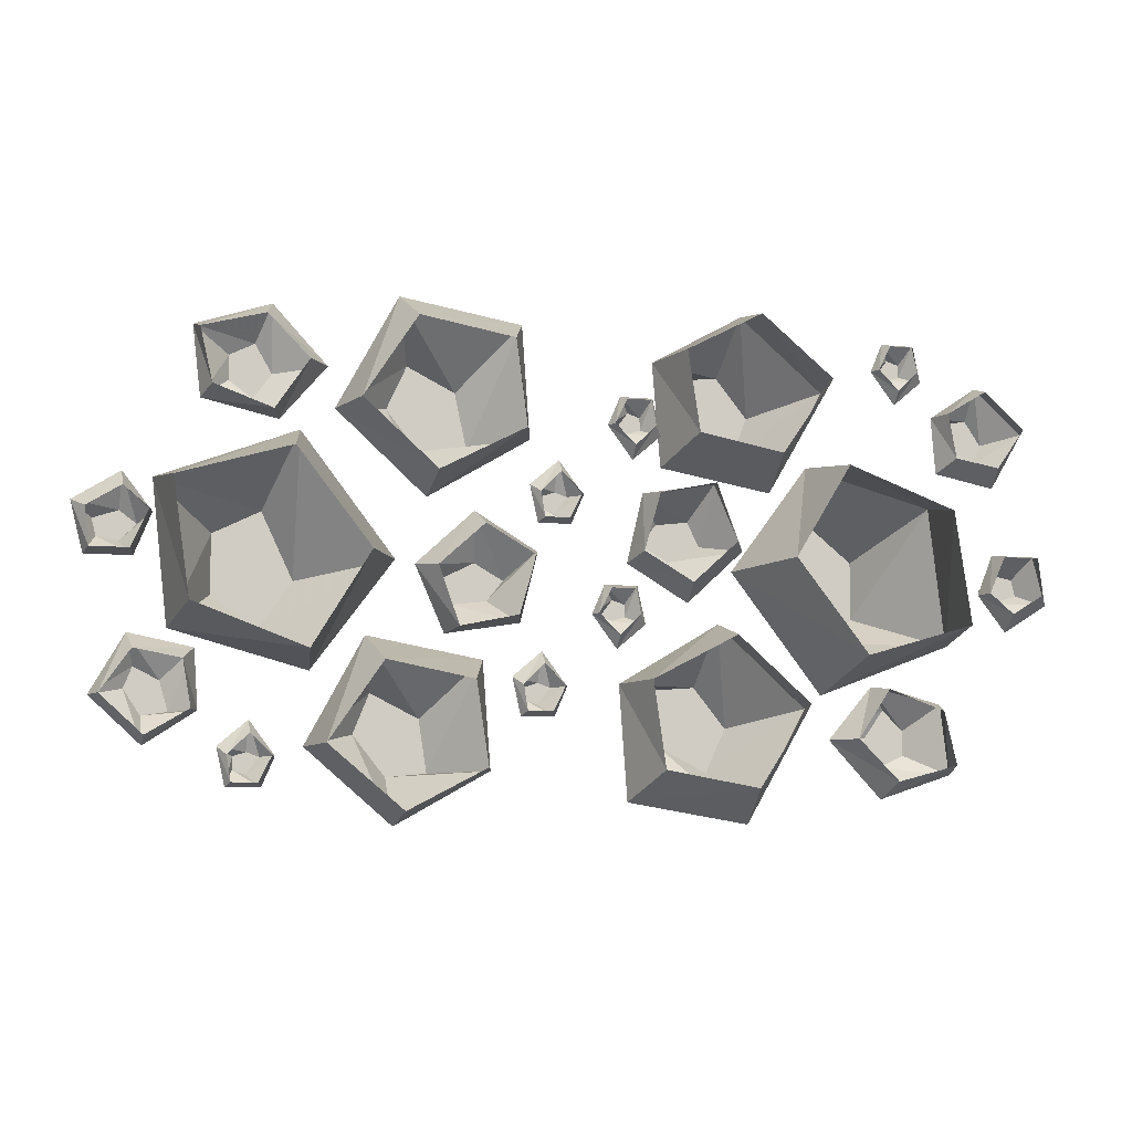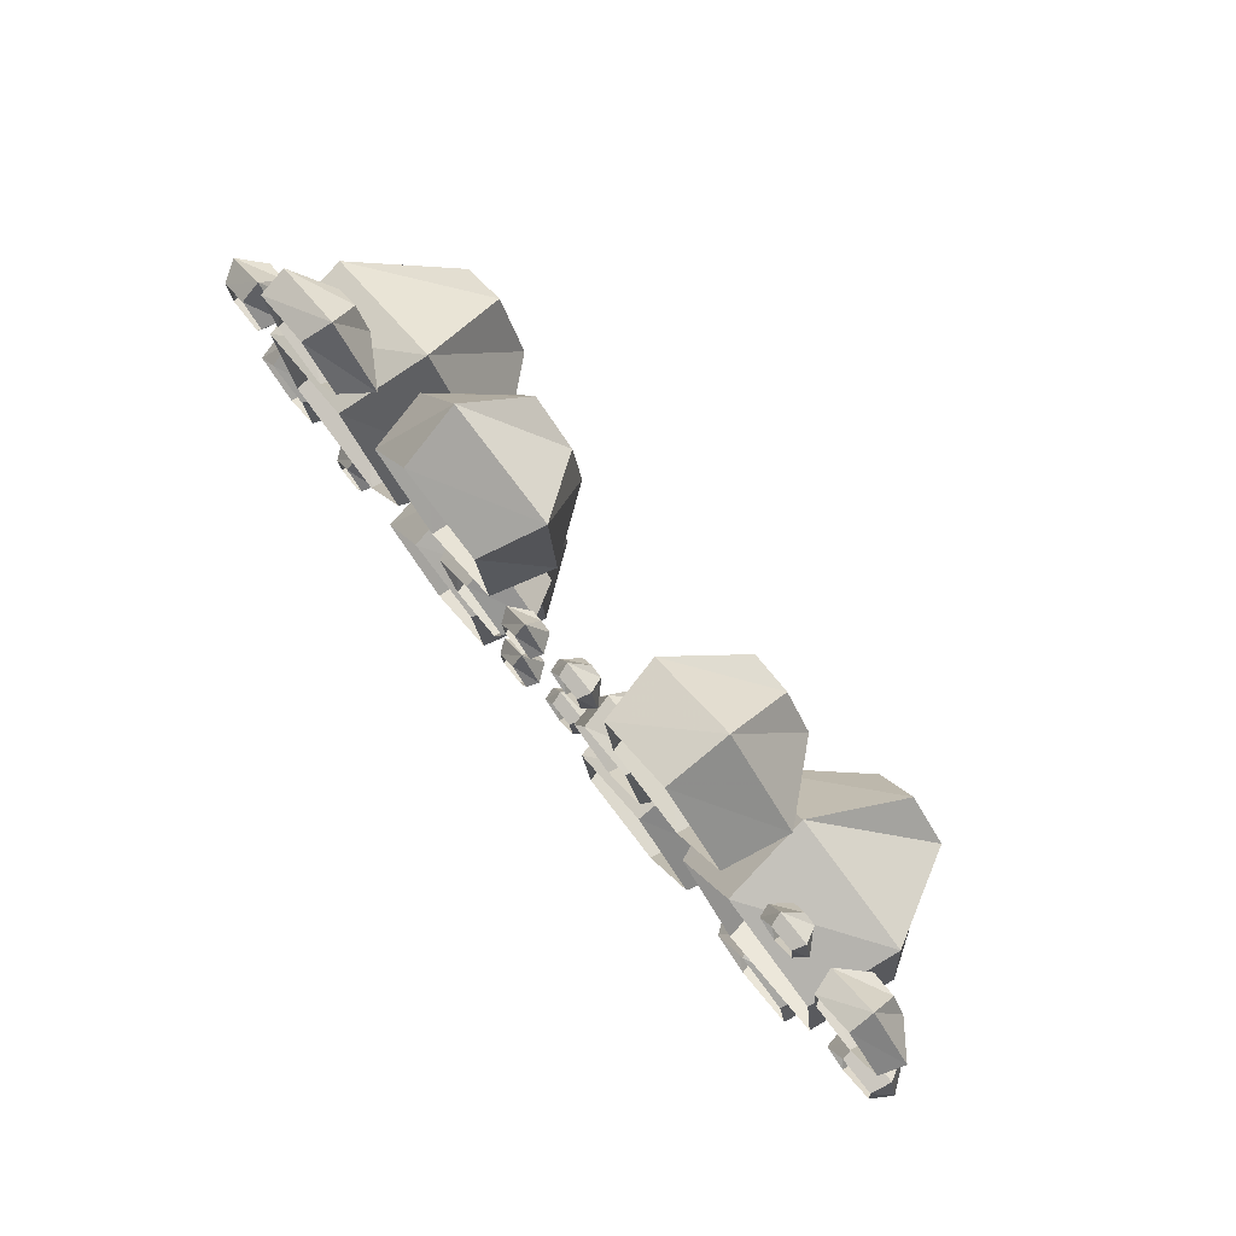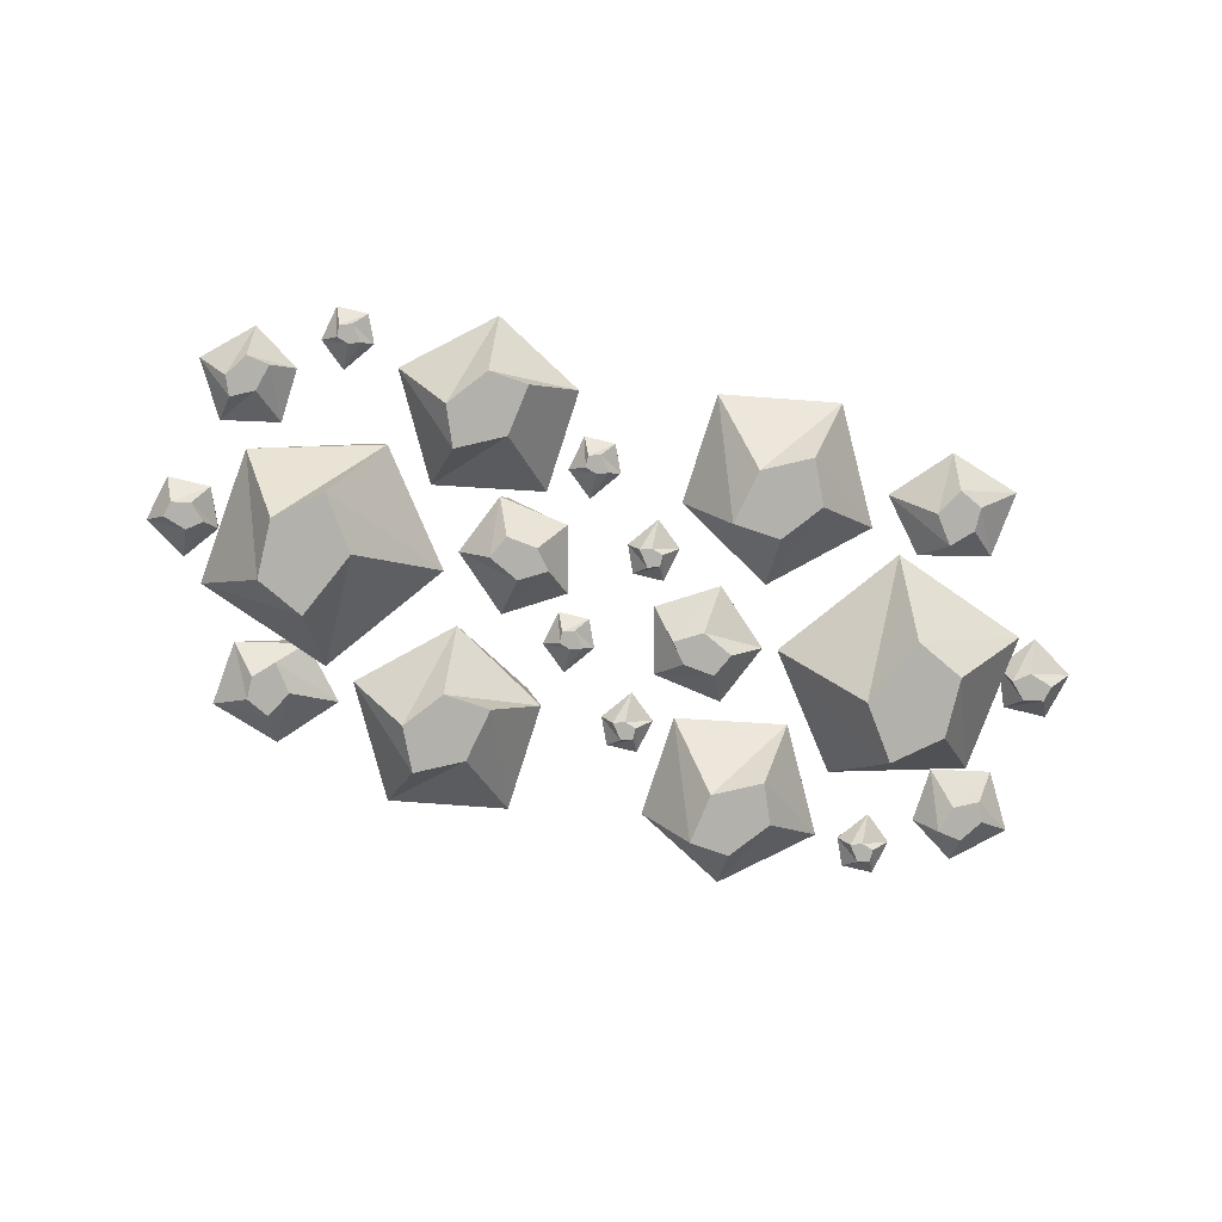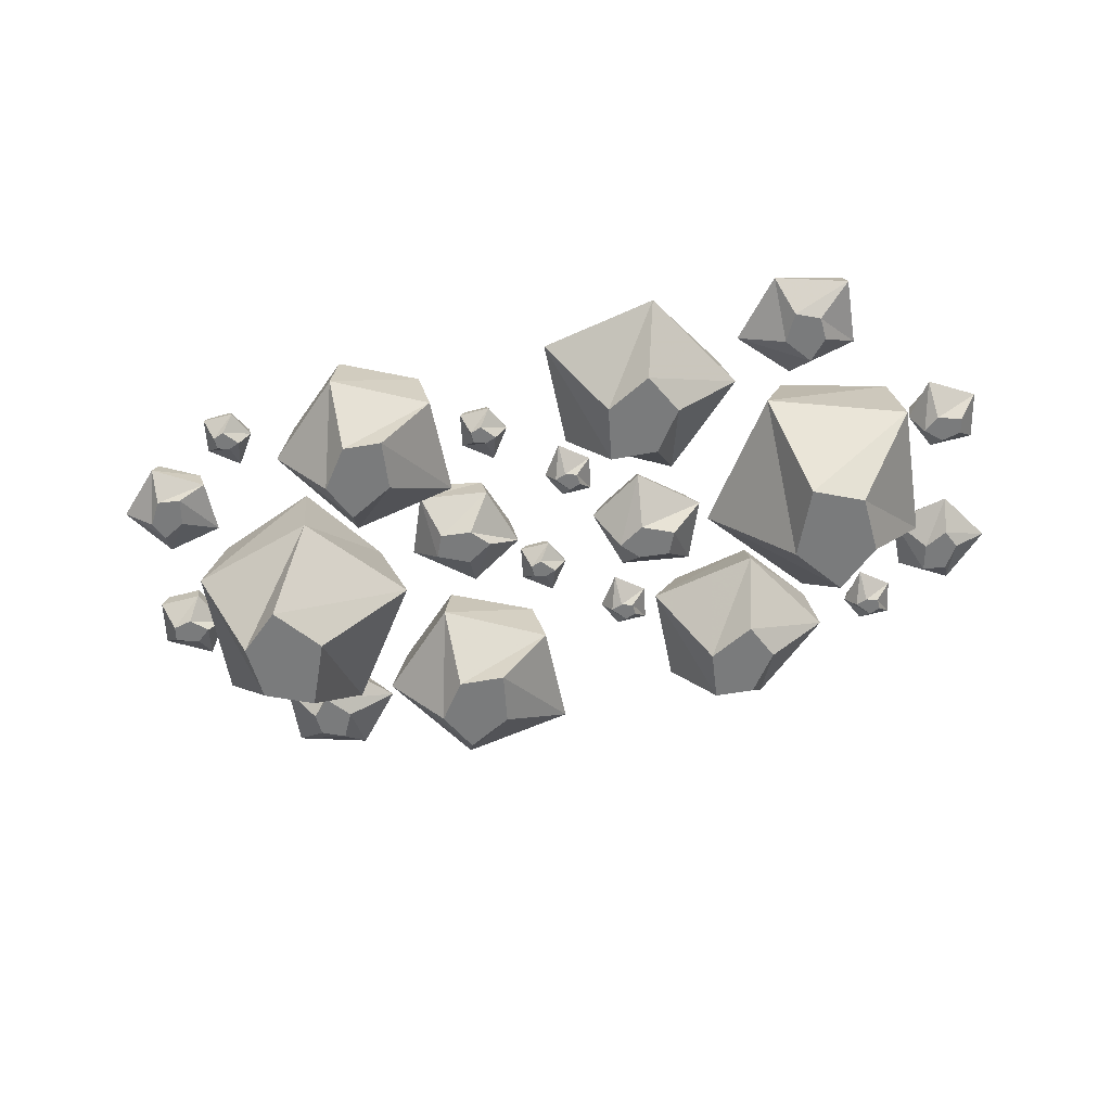
<metadata>
{"format":"obj","ext":"obj","renderer":"f3d","projection":"perspective","resolution":1024,"background":"white","views":[{"elev":-8.3,"azim":164.9,"up":"+Z"},{"elev":76.7,"azim":-128.3,"up":"+Z"},{"elev":-79.1,"azim":166.4,"up":"+Y"},{"elev":-58.3,"azim":15.7,"up":"+Y"}]}
</metadata>
<code>
v -0.8047 -0.8359 0
v -0.8438 -0.8359 -0.007812
v -0.8516 -0.8359 -0.03906
v -0.8047 -0.8359 -0.05469
v -0.7734 -0.8359 -0.03125
v -0.75 -0.7891 -0.04688
v -0.7812 -0.7891 0.03125
v -0.8672 -0.7891 0.03125
v -0.8906 -0.7891 -0.0625
v -0.8047 -0.7891 -0.1172
v -0.8047 -0.75 -0.08594
v -0.7578 -0.75 -0.04688
v -0.7891 -0.75 0.02344
v -0.8594 -0.75 0.02344
v -0.8672 -0.75 -0.04688
v -0.2969 -1 0.3984
v -0.3594 -1 0.3203
v -0.3281 -1 0.2422
v -0.2344 -1 0.2891
v -0.2188 -1 0.3906
v -0.125 -0.875 0.3906
v -0.3047 -0.875 0.4922
v -0.4688 -0.875 0.3516
v -0.3594 -0.875 0.1484
v -0.1406 -0.875 0.1875
v -0.1797 -0.75 0.2344
v -0.1562 -0.75 0.3906
v -0.3047 -0.75 0.4688
v -0.4453 -0.75 0.3516
v -0.3438 -0.75 0.2031
v -0.1328 -0.8828 0.07812
v -0.1953 -0.8828 0.08594
v -0.2188 -0.8828 0.03906
v -0.1562 -0.8828 0.007812
v -0.1016 -0.8828 0.03906
v -0.05469 -0.8125 -0.007812
v -0.08594 -0.8125 0.125
v -0.2266 -0.8125 0.1484
v -0.2812 -0.8125 0.02344
v -0.1719 -0.8125 -0.07812
v -0.1641 -0.75 -0.04688
v -0.07031 -0.75 0.007812
v -0.1016 -0.75 0.1172
v -0.2109 -0.75 0.1406
v -0.25 -0.75 0.03125
v -0.7578 -0.8438 0.3047
v -0.7891 -0.8438 0.2578
v -0.7734 -0.8438 0.2188
v -0.7266 -0.8438 0.2422
v -0.7109 -0.8438 0.2969
v -0.6641 -0.7969 0.2969
v -0.7578 -0.7969 0.3594
v -0.8516 -0.7969 0.2734
v -0.7891 -0.7969 0.1641
v -0.6719 -0.7969 0.1875
v -0.6953 -0.75 0.2109
v -0.6797 -0.75 0.2969
v -0.7578 -0.75 0.3438
v -0.8359 -0.75 0.2734
v -0.7812 -0.75 0.1953
v -0.2422 -0.9922 -0.2188
v -0.3047 -0.9922 -0.2969
v -0.2656 -0.9922 -0.3828
v -0.1719 -0.9922 -0.3359
v -0.1484 -0.9922 -0.2266
v -0.05469 -0.8672 -0.2266
v -0.25 -0.8672 -0.1094
v -0.4219 -0.8672 -0.2656
v -0.3047 -0.8672 -0.4844
v -0.07031 -0.8672 -0.4453
v -0.1094 -0.75 -0.3906
v -0.08594 -0.75 -0.2266
v -0.25 -0.75 -0.1406
v -0.3906 -0.75 -0.2656
v -0.2891 -0.75 -0.4219
v -0.02344 -0.8047 -0.07812
v -0.04688 -0.8047 -0.08594
v -0.04688 -0.8047 -0.1094
v -0.02344 -0.8047 -0.1172
v 0 -0.8047 -0.1094
v 0.02344 -0.7734 -0.1094
v 0 -0.7734 -0.05469
v -0.0625 -0.7734 -0.05469
v -0.07812 -0.7734 -0.125
v -0.02344 -0.7734 -0.1719
v -0.02344 -0.75 -0.1484
v 0.01562 -0.75 -0.1094
v -0.007812 -0.75 -0.0625
v -0.05469 -0.75 -0.0625
v -0.0625 -0.75 -0.1094
v -0.05469 -0.8047 0.2734
v -0.07812 -0.8047 0.2656
v -0.07812 -0.8047 0.2422
v -0.05469 -0.8047 0.2344
v -0.03125 -0.8047 0.2422
v -0.007812 -0.7734 0.2422
v -0.03125 -0.7734 0.2969
v -0.09375 -0.7734 0.2969
v -0.1094 -0.7734 0.2266
v -0.05469 -0.7734 0.1797
v -0.05469 -0.75 0.2031
v -0.01562 -0.75 0.2422
v -0.03906 -0.75 0.2891
v -0.08594 -0.75 0.2891
v -0.09375 -0.75 0.2422
v -0.5781 -0.8047 0.4062
v -0.6016 -0.8047 0.3984
v -0.6016 -0.8047 0.375
v -0.5781 -0.8047 0.3672
v -0.5547 -0.8047 0.375
v -0.5312 -0.7734 0.375
v -0.5547 -0.7734 0.4297
v -0.6172 -0.7734 0.4297
v -0.6328 -0.7734 0.3594
v -0.5781 -0.7734 0.3125
v -0.5781 -0.75 0.3359
v -0.5391 -0.75 0.375
v -0.5625 -0.75 0.4219
v -0.6094 -0.75 0.4219
v -0.6172 -0.75 0.375
v -0.4531 -0.9219 0.2109
v -0.7109 -0.9219 0.1406
v -0.6172 -1.102 0.05469
v -0.5312 -1.102 0.125
v -0.2969 -0.9219 0
v -0.3672 -0.75 0.007812
v -0.4766 -0.75 0.1875
v -0.6875 -0.75 0.1094
v -0.7422 -0.9219 -0.1328
v -0.6172 -1.102 -0.0625
v -0.5234 -1.102 -0.1094
v -0.4609 -1.102 0.02344
v -0.4766 -0.9219 -0.2344
v -0.5078 -0.75 -0.1719
v -0.7188 -0.75 -0.1094
v -0.6172 -0.8594 -0.3047
v -0.6172 -0.8594 -0.3516
v -0.5703 -0.8594 -0.375
v -0.5391 -0.8594 -0.3203
v -0.5781 -0.8594 -0.2656
v -0.5312 -0.8047 -0.2266
v -0.6719 -0.8047 -0.2578
v -0.6875 -0.8047 -0.3906
v -0.5469 -0.8047 -0.4375
v -0.4453 -0.8047 -0.3281
v -0.4844 -0.75 -0.3281
v -0.5469 -0.75 -0.2344
v -0.6562 -0.75 -0.2734
v -0.6797 -0.75 -0.375
v -0.5625 -0.75 -0.4062
v 0.8672 -0.8359 0
v 0.9062 -0.8359 0.007812
v 0.9141 -0.8359 0.03906
v 0.8672 -0.8359 0.05469
v 0.8359 -0.8359 0.03125
v 0.8125 -0.7891 0.04688
v 0.8438 -0.7891 -0.03125
v 0.9297 -0.7891 -0.03125
v 0.9531 -0.7891 0.0625
v 0.8672 -0.7891 0.1172
v 0.8672 -0.75 0.08594
v 0.8203 -0.75 0.04688
v 0.8516 -0.75 -0.02344
v 0.9219 -0.75 -0.02344
v 0.9297 -0.75 0.04688
v 0.3594 -1 -0.3984
v 0.4219 -1 -0.3203
v 0.3906 -1 -0.2422
v 0.2969 -1 -0.2891
v 0.2812 -1 -0.3906
v 0.1875 -0.875 -0.3906
v 0.3672 -0.875 -0.4922
v 0.5312 -0.875 -0.3516
v 0.4219 -0.875 -0.1484
v 0.2031 -0.875 -0.1875
v 0.2422 -0.75 -0.2344
v 0.2188 -0.75 -0.3906
v 0.3672 -0.75 -0.4688
v 0.5078 -0.75 -0.3516
v 0.4062 -0.75 -0.2031
v 0.1953 -0.8828 -0.07812
v 0.2578 -0.8828 -0.08594
v 0.2812 -0.8828 -0.03906
v 0.2188 -0.8828 -0.007812
v 0.1641 -0.8828 -0.03906
v 0.1172 -0.8125 0.007812
v 0.1484 -0.8125 -0.125
v 0.2891 -0.8125 -0.1484
v 0.3438 -0.8125 -0.02344
v 0.2344 -0.8125 0.07812
v 0.2266 -0.75 0.04688
v 0.1328 -0.75 -0.007812
v 0.1641 -0.75 -0.1172
v 0.2734 -0.75 -0.1406
v 0.3125 -0.75 -0.03125
v 0.8203 -0.8438 -0.3047
v 0.8516 -0.8438 -0.2578
v 0.8359 -0.8438 -0.2188
v 0.7891 -0.8438 -0.2422
v 0.7734 -0.8438 -0.2969
v 0.7266 -0.7969 -0.2969
v 0.8203 -0.7969 -0.3594
v 0.9141 -0.7969 -0.2734
v 0.8516 -0.7969 -0.1641
v 0.7344 -0.7969 -0.1875
v 0.7578 -0.75 -0.2109
v 0.7422 -0.75 -0.2969
v 0.8203 -0.75 -0.3438
v 0.8984 -0.75 -0.2734
v 0.8438 -0.75 -0.1953
v 0.3047 -0.9922 0.2188
v 0.3672 -0.9922 0.2969
v 0.3281 -0.9922 0.3828
v 0.2344 -0.9922 0.3359
v 0.2109 -0.9922 0.2266
v 0.1172 -0.8672 0.2266
v 0.3125 -0.8672 0.1094
v 0.4844 -0.8672 0.2656
v 0.3672 -0.8672 0.4844
v 0.1328 -0.8672 0.4453
v 0.1719 -0.75 0.3906
v 0.1484 -0.75 0.2266
v 0.3125 -0.75 0.1406
v 0.4531 -0.75 0.2656
v 0.3516 -0.75 0.4219
v 0.08594 -0.8047 0.07812
v 0.1094 -0.8047 0.08594
v 0.1094 -0.8047 0.1094
v 0.08594 -0.8047 0.1172
v 0.0625 -0.8047 0.1094
v 0.03906 -0.7734 0.1094
v 0.0625 -0.7734 0.05469
v 0.125 -0.7734 0.05469
v 0.1406 -0.7734 0.125
v 0.08594 -0.7734 0.1719
v 0.08594 -0.75 0.1484
v 0.04688 -0.75 0.1094
v 0.07031 -0.75 0.0625
v 0.1172 -0.75 0.0625
v 0.125 -0.75 0.1094
v 0.1172 -0.8047 -0.2734
v 0.1406 -0.8047 -0.2656
v 0.1406 -0.8047 -0.2422
v 0.1172 -0.8047 -0.2344
v 0.09375 -0.8047 -0.2422
v 0.07031 -0.7734 -0.2422
v 0.09375 -0.7734 -0.2969
v 0.1562 -0.7734 -0.2969
v 0.1719 -0.7734 -0.2266
v 0.1172 -0.7734 -0.1797
v 0.1172 -0.75 -0.2031
v 0.07812 -0.75 -0.2422
v 0.1016 -0.75 -0.2891
v 0.1484 -0.75 -0.2891
v 0.1562 -0.75 -0.2422
v 0.6406 -0.8047 -0.4062
v 0.6641 -0.8047 -0.3984
v 0.6641 -0.8047 -0.375
v 0.6406 -0.8047 -0.3672
v 0.6172 -0.8047 -0.375
v 0.5938 -0.7734 -0.375
v 0.6172 -0.7734 -0.4297
v 0.6797 -0.7734 -0.4297
v 0.6953 -0.7734 -0.3594
v 0.6406 -0.7734 -0.3125
v 0.6406 -0.75 -0.3359
v 0.6016 -0.75 -0.375
v 0.625 -0.75 -0.4219
v 0.6719 -0.75 -0.4219
v 0.6797 -0.75 -0.375
v 0.5156 -0.9219 -0.2109
v 0.7734 -0.9219 -0.1406
v 0.6797 -1.102 -0.05469
v 0.5938 -1.102 -0.125
v 0.3594 -0.9219 0
v 0.4297 -0.75 -0.007812
v 0.5391 -0.75 -0.1875
v 0.75 -0.75 -0.1094
v 0.8047 -0.9219 0.1328
v 0.6797 -1.102 0.0625
v 0.5859 -1.102 0.1094
v 0.5234 -1.102 -0.02344
v 0.5391 -0.9219 0.2344
v 0.5703 -0.75 0.1719
v 0.7812 -0.75 0.1094
v 0.6797 -0.8594 0.3047
v 0.6797 -0.8594 0.3516
v 0.6328 -0.8594 0.375
v 0.6016 -0.8594 0.3203
v 0.6406 -0.8594 0.2656
v 0.5938 -0.8047 0.2266
v 0.7344 -0.8047 0.2578
v 0.75 -0.8047 0.3906
v 0.6094 -0.8047 0.4375
v 0.5078 -0.8047 0.3281
v 0.5469 -0.75 0.3281
v 0.6094 -0.75 0.2344
v 0.7188 -0.75 0.2734
v 0.7422 -0.75 0.375
v 0.625 -0.75 0.4062
f 1 2 3
f 1 3 4
f 1 4 5
f 1 5 6
f 1 6 7
f 1 7 2
f 2 7 8
f 2 8 3
f 3 8 9
f 3 9 4
f 4 9 10
f 4 10 5
f 5 10 6
f 6 10 11
f 6 11 12
f 6 12 7
f 7 12 13
f 7 13 8
f 8 13 14
f 8 14 9
f 9 14 15
f 9 15 10
f 10 15 11
f 31 32 33
f 31 33 34
f 31 34 35
f 31 35 36
f 31 36 37
f 31 37 32
f 32 37 38
f 32 38 33
f 33 38 39
f 33 39 34
f 34 39 40
f 34 40 35
f 35 40 36
f 36 40 41
f 36 41 42
f 36 42 37
f 37 42 43
f 37 43 38
f 38 43 44
f 38 44 39
f 39 44 45
f 39 45 40
f 40 45 41
f 76 77 78
f 76 78 79
f 76 79 80
f 76 80 81
f 76 81 82
f 76 82 77
f 77 82 83
f 77 83 78
f 78 83 84
f 78 84 79
f 79 84 85
f 79 85 80
f 80 85 81
f 81 85 86
f 81 86 87
f 81 87 82
f 82 87 88
f 82 88 83
f 83 88 89
f 83 89 84
f 84 89 90
f 84 90 85
f 85 90 86
f 91 92 93
f 91 93 94
f 91 94 95
f 91 95 96
f 91 96 97
f 91 97 92
f 92 97 98
f 92 98 93
f 93 98 99
f 93 99 94
f 94 99 100
f 94 100 95
f 95 100 96
f 96 100 101
f 96 101 102
f 96 102 97
f 97 102 103
f 97 103 98
f 98 103 104
f 98 104 99
f 99 104 105
f 99 105 100
f 100 105 101
f 106 107 108
f 106 108 109
f 106 109 110
f 106 110 111
f 106 111 112
f 106 112 107
f 107 112 113
f 107 113 108
f 108 113 114
f 108 114 109
f 109 114 115
f 109 115 110
f 110 115 111
f 111 115 116
f 111 116 117
f 111 117 112
f 112 117 118
f 112 118 113
f 113 118 119
f 113 119 114
f 114 119 120
f 114 120 115
f 115 120 116
f 151 152 153
f 151 153 154
f 151 154 155
f 151 155 156
f 151 156 157
f 151 157 152
f 152 157 158
f 152 158 153
f 153 158 159
f 153 159 154
f 154 159 160
f 154 160 155
f 155 160 156
f 156 160 161
f 156 161 162
f 156 162 157
f 157 162 163
f 157 163 158
f 158 163 164
f 158 164 159
f 159 164 165
f 159 165 160
f 160 165 161
f 181 182 183
f 181 183 184
f 181 184 185
f 181 185 186
f 181 186 187
f 181 187 182
f 182 187 188
f 182 188 183
f 183 188 189
f 183 189 184
f 184 189 190
f 184 190 185
f 185 190 186
f 186 190 191
f 186 191 192
f 186 192 187
f 187 192 193
f 187 193 188
f 188 193 194
f 188 194 189
f 189 194 195
f 189 195 190
f 190 195 191
f 226 227 228
f 226 228 229
f 226 229 230
f 226 230 231
f 226 231 232
f 226 232 227
f 227 232 233
f 227 233 228
f 228 233 234
f 228 234 229
f 229 234 235
f 229 235 230
f 230 235 231
f 231 235 236
f 231 236 237
f 231 237 232
f 232 237 238
f 232 238 233
f 233 238 239
f 233 239 234
f 234 239 240
f 234 240 235
f 235 240 236
f 241 242 243
f 241 243 244
f 241 244 245
f 241 245 246
f 241 246 247
f 241 247 242
f 242 247 248
f 242 248 243
f 243 248 249
f 243 249 244
f 244 249 250
f 244 250 245
f 245 250 246
f 246 250 251
f 246 251 252
f 246 252 247
f 247 252 253
f 247 253 248
f 248 253 254
f 248 254 249
f 249 254 255
f 249 255 250
f 250 255 251
f 256 257 258
f 256 258 259
f 256 259 260
f 256 260 261
f 256 261 262
f 256 262 257
f 257 262 263
f 257 263 258
f 258 263 264
f 258 264 259
f 259 264 265
f 259 265 260
f 260 265 261
f 261 265 266
f 261 266 267
f 261 267 262
f 262 267 268
f 262 268 263
f 263 268 269
f 263 269 264
f 264 269 270
f 264 270 265
f 265 270 266
f 16 17 18
f 16 18 19
f 16 19 20
f 16 20 21
f 16 21 22
f 16 22 17
f 17 22 23
f 17 23 18
f 18 23 24
f 18 24 19
f 19 24 25
f 19 25 20
f 20 25 21
f 21 25 26
f 21 26 27
f 21 27 22
f 22 27 28
f 22 28 23
f 23 28 29
f 23 29 24
f 24 29 30
f 24 30 25
f 25 30 26
f 166 167 168
f 166 168 169
f 166 169 170
f 166 170 171
f 166 171 172
f 166 172 167
f 167 172 173
f 167 173 168
f 168 173 174
f 168 174 169
f 169 174 175
f 169 175 170
f 170 175 171
f 171 175 176
f 171 176 177
f 171 177 172
f 172 177 178
f 172 178 173
f 173 178 179
f 173 179 174
f 174 179 180
f 174 180 175
f 175 180 176
f 46 47 48
f 46 48 49
f 46 49 50
f 46 50 51
f 46 51 52
f 46 52 47
f 47 52 53
f 47 53 48
f 48 53 54
f 48 54 49
f 49 54 55
f 49 55 50
f 50 55 51
f 51 55 56
f 51 56 57
f 51 57 52
f 52 57 58
f 52 58 53
f 53 58 59
f 53 59 54
f 54 59 60
f 54 60 55
f 55 60 56
f 61 62 63
f 61 63 64
f 61 64 65
f 61 65 66
f 61 66 67
f 61 67 62
f 62 67 68
f 62 68 63
f 63 68 69
f 63 69 64
f 64 69 70
f 64 70 65
f 65 70 66
f 66 70 71
f 66 71 72
f 66 72 67
f 67 72 73
f 67 73 68
f 68 73 74
f 68 74 69
f 69 74 75
f 69 75 70
f 70 75 71
f 196 197 198
f 196 198 199
f 196 199 200
f 196 200 201
f 196 201 202
f 196 202 197
f 197 202 203
f 197 203 198
f 198 203 204
f 198 204 199
f 199 204 205
f 199 205 200
f 200 205 201
f 201 205 206
f 201 206 207
f 201 207 202
f 202 207 208
f 202 208 203
f 203 208 209
f 203 209 204
f 204 209 210
f 204 210 205
f 205 210 206
f 211 212 213
f 211 213 214
f 211 214 215
f 211 215 216
f 211 216 217
f 211 217 212
f 212 217 218
f 212 218 213
f 213 218 219
f 213 219 214
f 214 219 220
f 214 220 215
f 215 220 216
f 216 220 221
f 216 221 222
f 216 222 217
f 217 222 223
f 217 223 218
f 218 223 224
f 218 224 219
f 219 224 225
f 219 225 220
f 220 225 221
f 121 122 123
f 121 123 124
f 121 124 125
f 121 125 126
f 121 126 127
f 121 127 122
f 122 127 128
f 122 128 129
f 122 129 130
f 122 130 123
f 123 130 131
f 123 131 132
f 123 132 124
f 124 132 125
f 125 132 133
f 125 133 134
f 125 134 126
f 129 133 131
f 129 131 130
f 133 132 131
f 128 135 129
f 129 135 133
f 133 135 134
f 136 137 138
f 136 138 139
f 136 139 140
f 136 140 141
f 136 141 142
f 136 142 137
f 137 142 143
f 137 143 138
f 138 143 144
f 138 144 139
f 139 144 145
f 139 145 140
f 140 145 141
f 141 145 146
f 141 146 147
f 141 147 142
f 142 147 148
f 142 148 143
f 143 148 149
f 143 149 144
f 144 149 150
f 144 150 145
f 145 150 146
f 271 272 273
f 271 273 274
f 271 274 275
f 271 275 276
f 271 276 277
f 271 277 272
f 272 277 278
f 272 278 279
f 272 279 280
f 272 280 273
f 273 280 281
f 273 281 282
f 273 282 274
f 274 282 275
f 275 282 283
f 275 283 284
f 275 284 276
f 279 283 281
f 279 281 280
f 283 282 281
f 278 285 279
f 279 285 283
f 283 285 284
f 286 287 288
f 286 288 289
f 286 289 290
f 286 290 291
f 286 291 292
f 286 292 287
f 287 292 293
f 287 293 288
f 288 293 294
f 288 294 289
f 289 294 295
f 289 295 290
f 290 295 291
f 291 295 296
f 291 296 297
f 291 297 292
f 292 297 298
f 292 298 293
f 293 298 299
f 293 299 294
f 294 299 300
f 294 300 295
f 295 300 296

</code>
